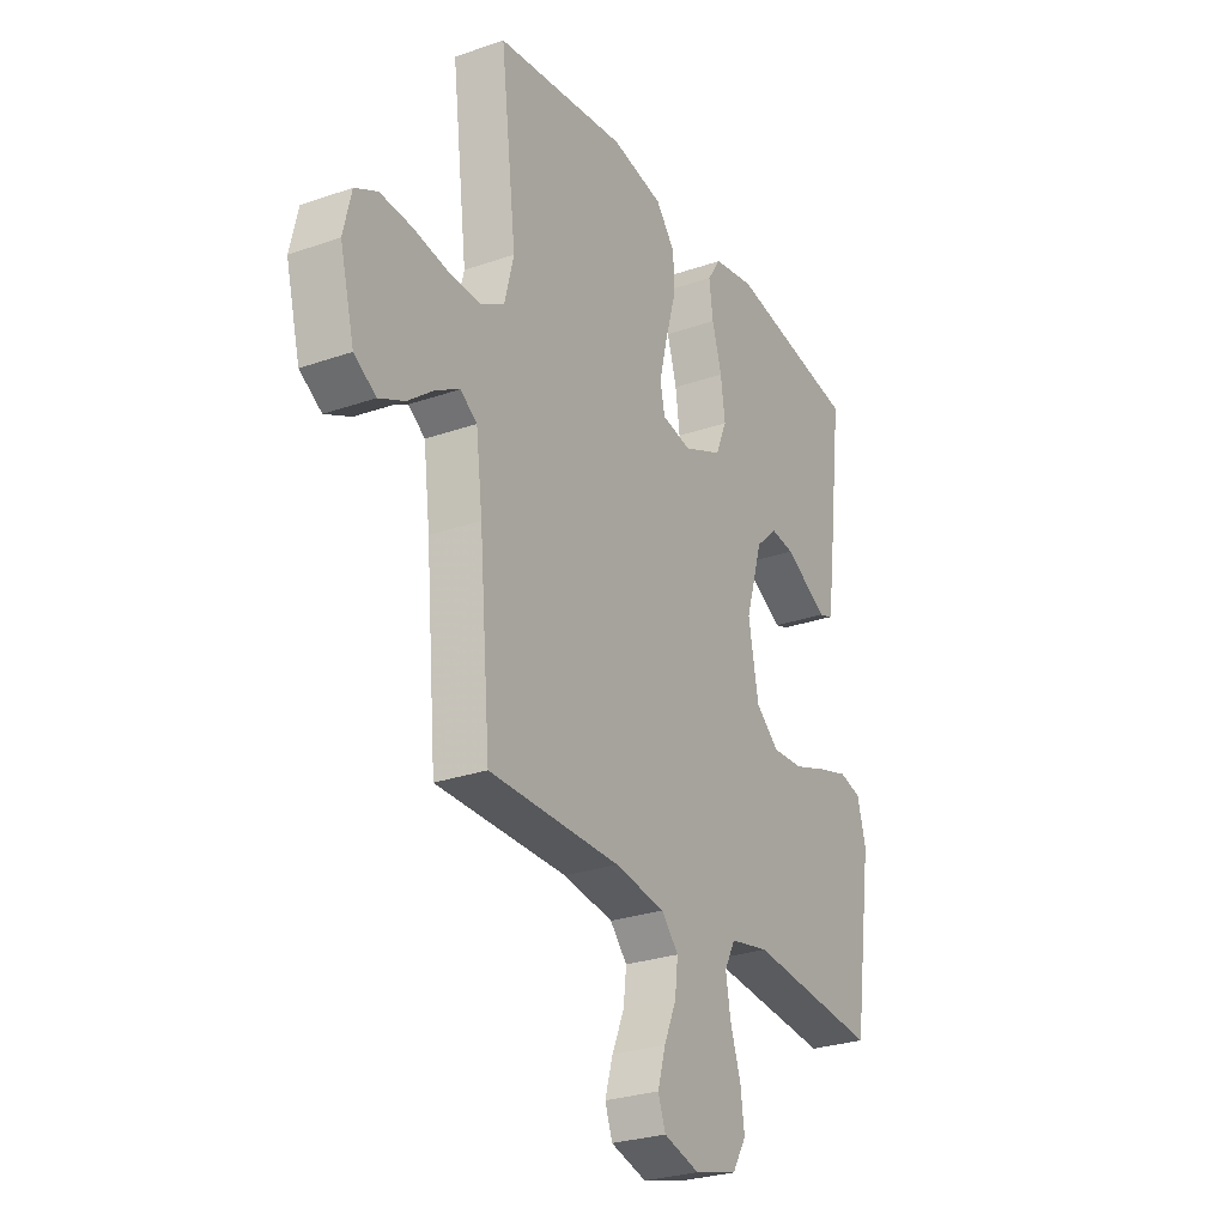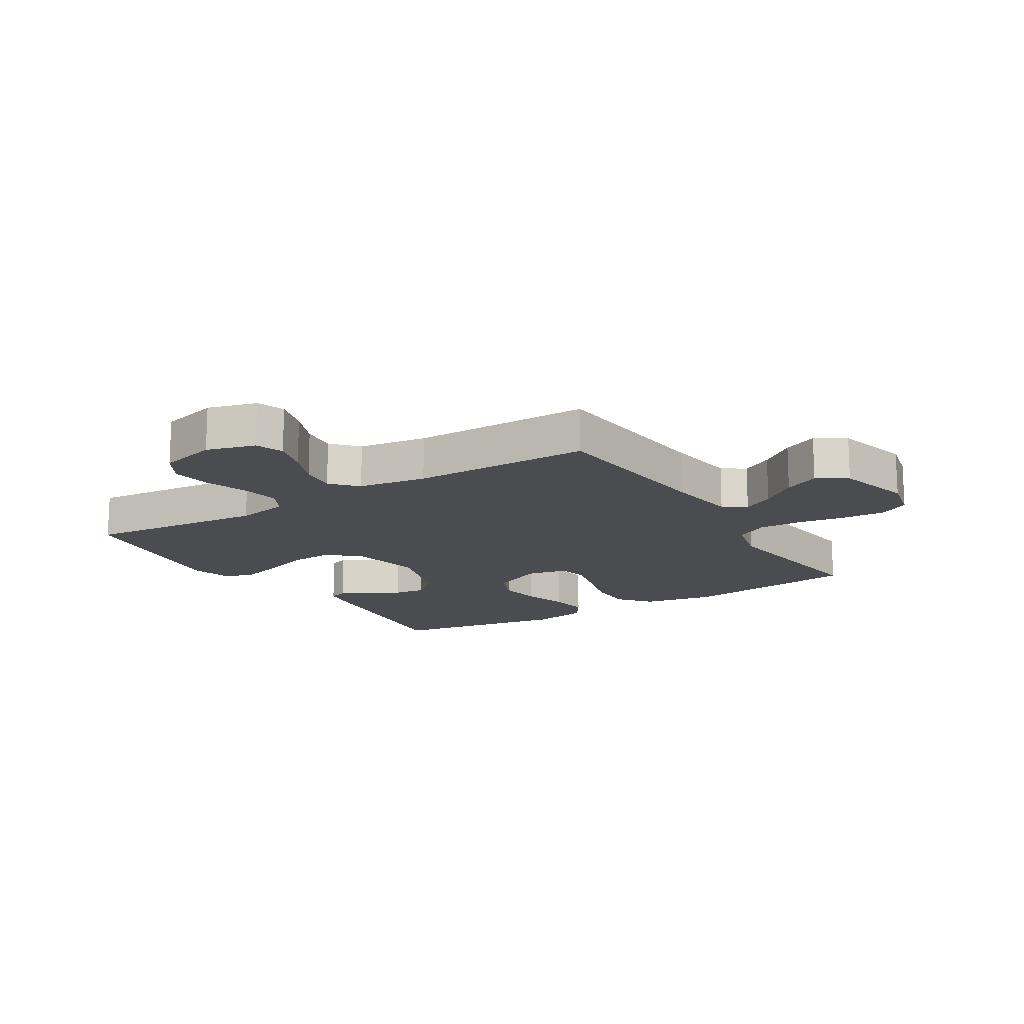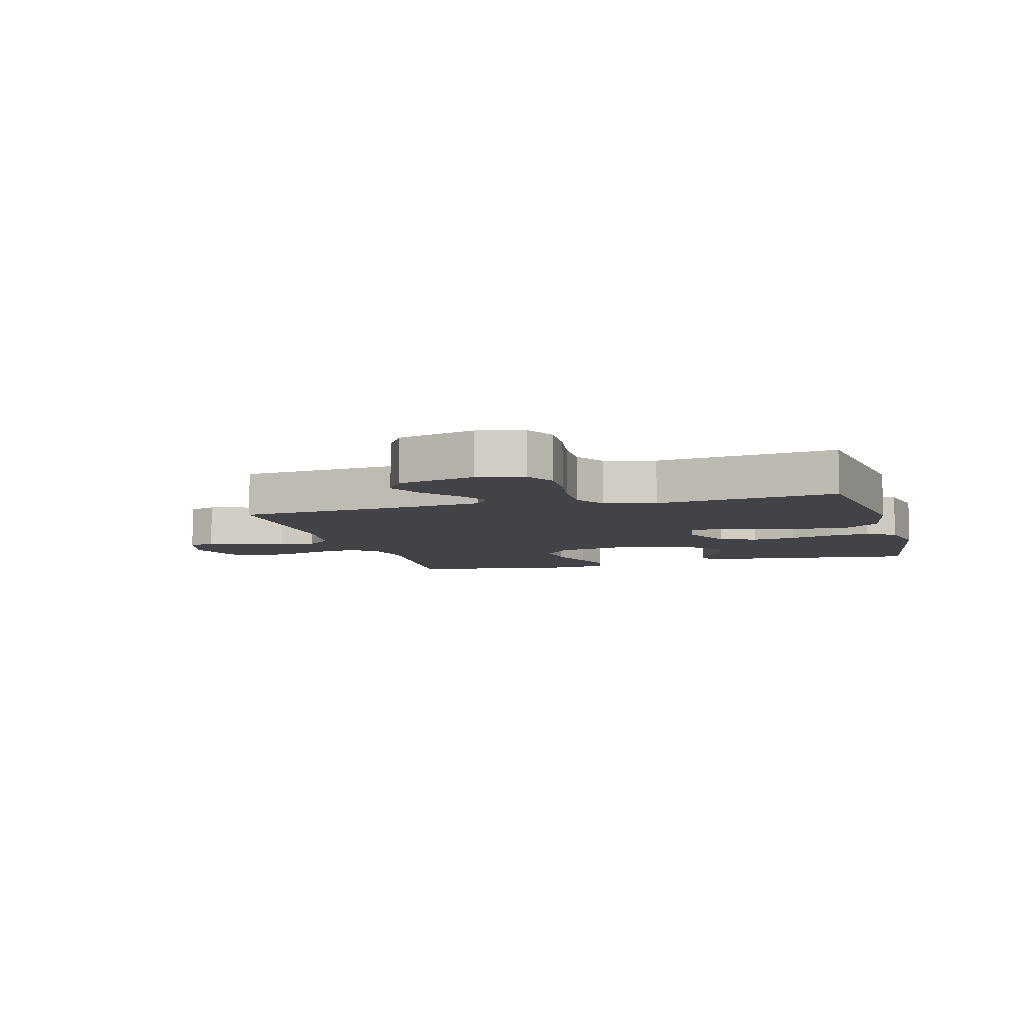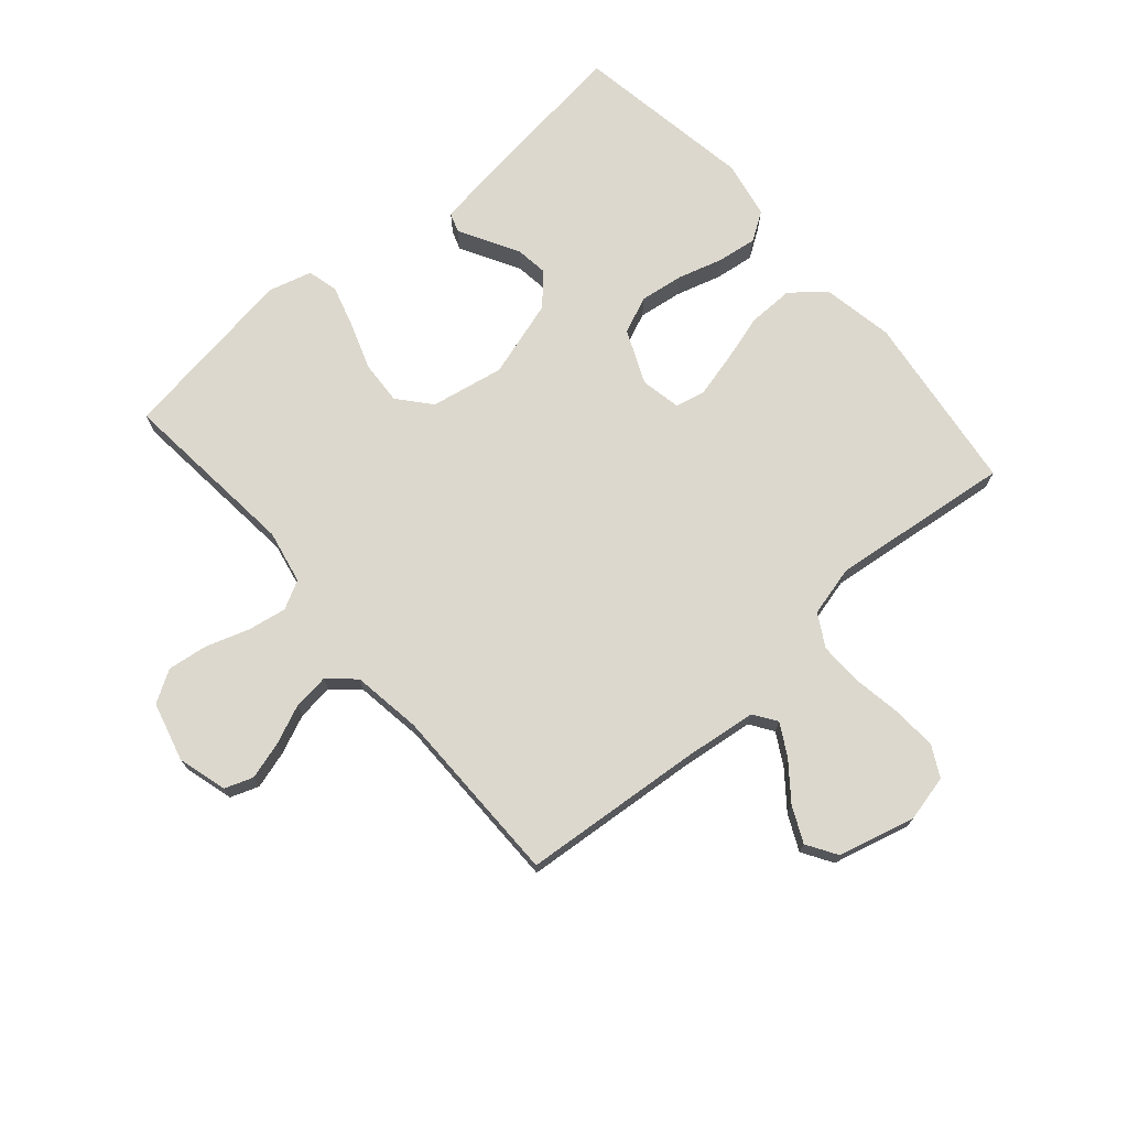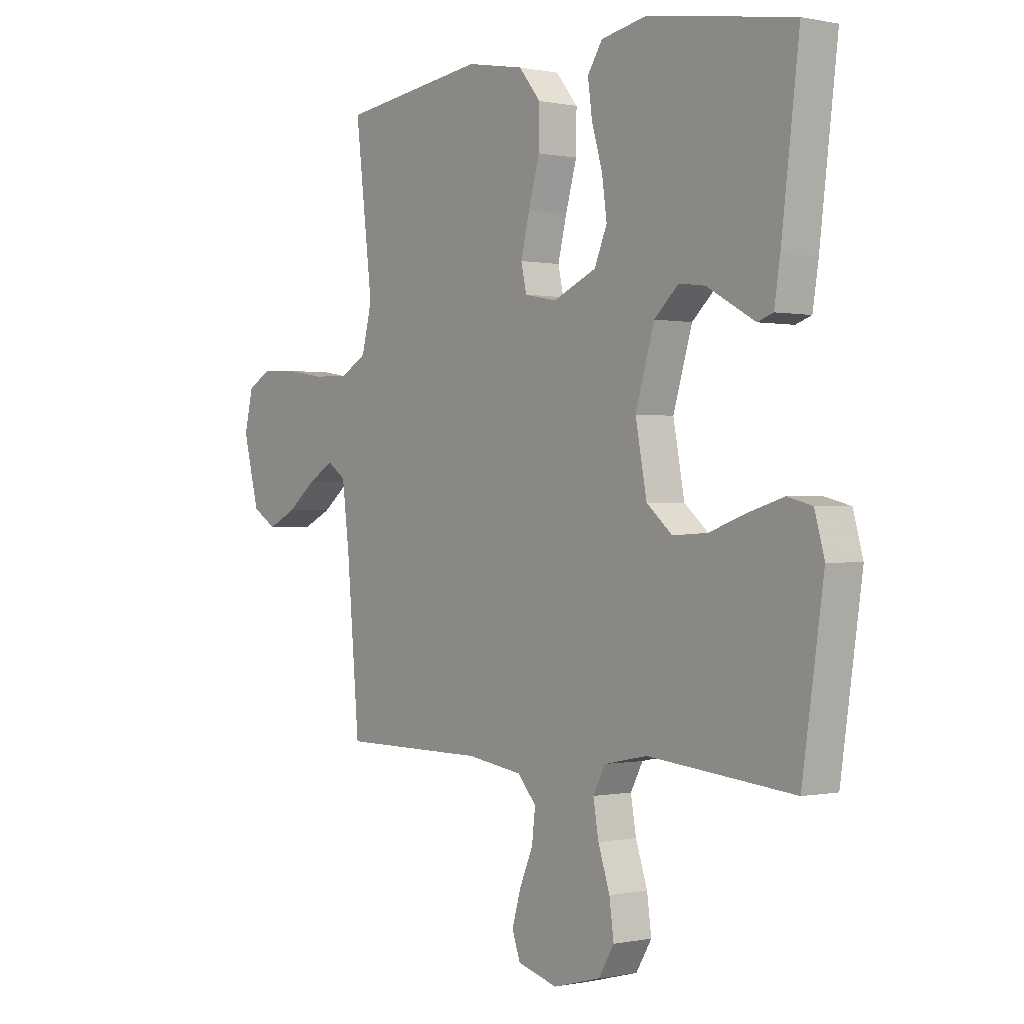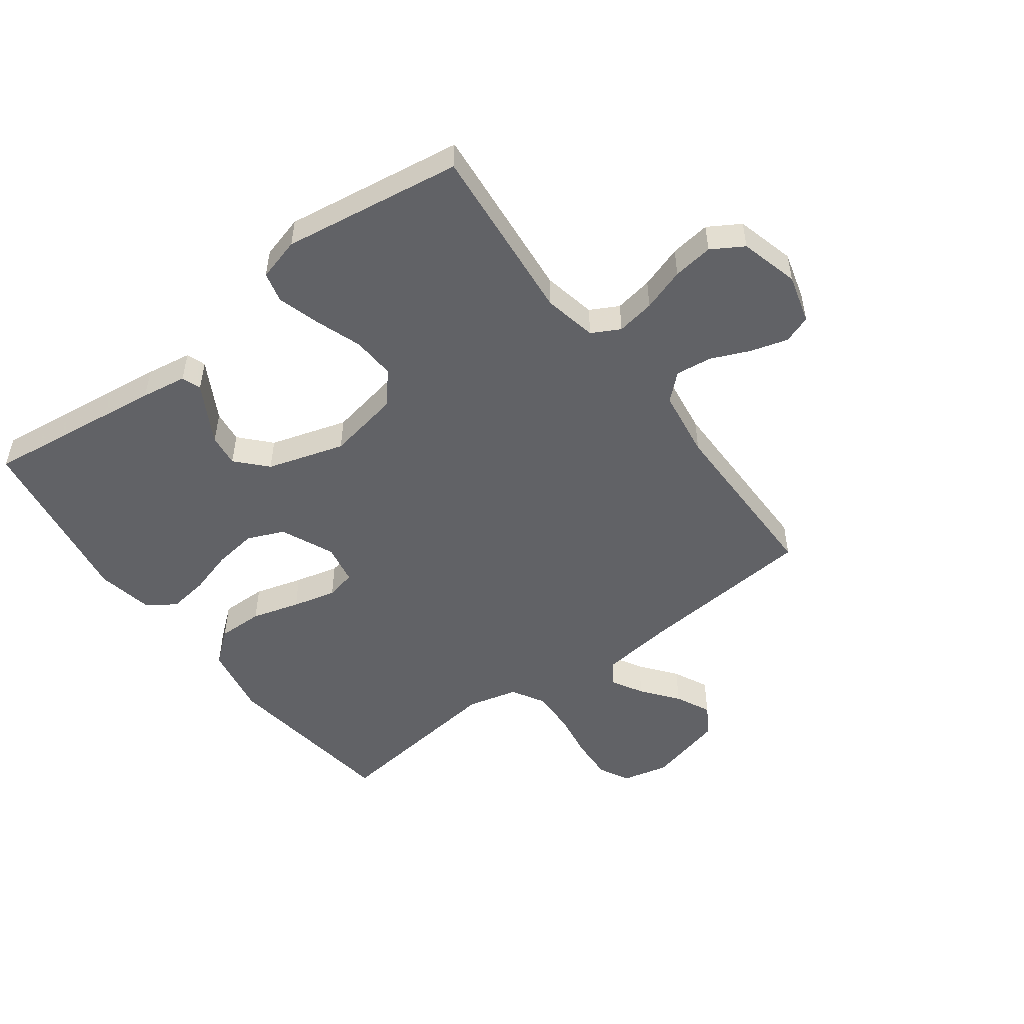
<metadata>
{"format":"obj","ext":"obj","renderer":"f3d","projection":"perspective","resolution":1024,"background":"white","views":[{"elev":-27.5,"azim":-61.8,"up":"+Z"},{"elev":-15.2,"azim":-148.1,"up":"+Y"},{"elev":-7.1,"azim":-74.3,"up":"+Y"},{"elev":72.6,"azim":-130.9,"up":"+Y"},{"elev":-0.1,"azim":51.9,"up":"+Z"},{"elev":-50.7,"azim":126.7,"up":"+Y"}]}
</metadata>
<code>
v -0.5 0.07 0.5
v -0.2 0.07 0.539
v -0.081 0.07 0.517
v -0.036 0.07 0.462
v -0.037 0.07 0.386
v -0.06 0.07 0.306
v -0.078 0.07 0.233
v -0.067 0.07 0.183
v 0 0.07 0.17
v 0.089 0.07 0.209
v 0.115 0.07 0.27
v 0.105 0.07 0.343
v 0.083 0.07 0.418
v 0.074 0.07 0.484
v 0.105 0.07 0.531
v 0.2 0.07 0.549
v 0.5 0.07 0.5
v 0.463 0.07 0.2
v 0.451 0.07 0.124
v 0.419 0.07 0.113
v 0.374 0.07 0.138
v 0.32 0.07 0.168
v 0.266 0.07 0.175
v 0.216 0.07 0.129
v 0.177 0.07 0
v 0.2 0.07 -0.122
v 0.253 0.07 -0.167
v 0.325 0.07 -0.163
v 0.402 0.07 -0.136
v 0.473 0.07 -0.115
v 0.524 0.07 -0.128
v 0.544 0.07 -0.2
v 0.5 0.07 -0.5
v 0.2 0.07 -0.471
v 0.111 0.07 -0.489
v 0.086 0.07 -0.536
v 0.097 0.07 -0.6
v 0.121 0.07 -0.672
v 0.13 0.07 -0.739
v 0.098 0.07 -0.792
v 0 0.07 -0.818
v -0.082 0.07 -0.795
v -0.099 0.07 -0.748
v -0.081 0.07 -0.686
v -0.053 0.07 -0.621
v -0.046 0.07 -0.561
v -0.085 0.07 -0.518
v -0.2 0.07 -0.501
v -0.5 0.07 -0.5
v -0.526 0.07 -0.2
v -0.541 0.07 -0.08
v -0.579 0.07 -0.054
v -0.632 0.07 -0.084
v -0.692 0.07 -0.131
v -0.751 0.07 -0.159
v -0.801 0.07 -0.128
v -0.834 0.07 0
v -0.816 0.07 0.077
v -0.765 0.07 0.104
v -0.692 0.07 0.1
v -0.613 0.07 0.087
v -0.539 0.07 0.085
v -0.485 0.07 0.116
v -0.464 0.07 0.2
v -0.5 0 0.5
v -0.2 0 0.539
v -0.081 0 0.517
v -0.036 0 0.462
v -0.037 0 0.386
v -0.06 0 0.306
v -0.078 0 0.233
v -0.067 0 0.183
v 0 0 0.17
v 0.089 0 0.209
v 0.115 0 0.27
v 0.105 0 0.343
v 0.083 0 0.418
v 0.074 0 0.484
v 0.105 0 0.531
v 0.2 0 0.549
v 0.5 0 0.5
v 0.463 0 0.2
v 0.451 0 0.124
v 0.419 0 0.113
v 0.374 0 0.138
v 0.32 0 0.168
v 0.266 0 0.175
v 0.216 0 0.129
v 0.177 0 0
v 0.2 0 -0.122
v 0.253 0 -0.167
v 0.325 0 -0.163
v 0.402 0 -0.136
v 0.473 0 -0.115
v 0.524 0 -0.128
v 0.544 0 -0.2
v 0.5 0 -0.5
v 0.2 0 -0.471
v 0.111 0 -0.489
v 0.086 0 -0.536
v 0.097 0 -0.6
v 0.121 0 -0.672
v 0.13 0 -0.739
v 0.098 0 -0.792
v 0 0 -0.818
v -0.082 0 -0.795
v -0.099 0 -0.748
v -0.081 0 -0.686
v -0.053 0 -0.621
v -0.046 0 -0.561
v -0.085 0 -0.518
v -0.2 0 -0.501
v -0.5 0 -0.5
v -0.526 0 -0.2
v -0.541 0 -0.08
v -0.579 0 -0.054
v -0.632 0 -0.084
v -0.692 0 -0.131
v -0.751 0 -0.159
v -0.801 0 -0.128
v -0.834 0 0
v -0.816 0 0.077
v -0.765 0 0.104
v -0.692 0 0.1
v -0.613 0 0.087
v -0.539 0 0.085
v -0.485 0 0.116
v -0.464 0 0.2
f 58 59 60 61
f 58 61 62
f 57 58 62
f 56 57 62
f 53 54 55 56
f 52 53 56 62
f 51 52 62 63
f 48 49 50
f 47 48 50 51
f 42 43 44 45
f 40 41 42 45
f 40 45 46
f 37 38 39 40
f 36 37 40 46
f 35 36 46 47
f 31 32 33 34
f 28 29 30 31
f 28 31 34 35
f 18 19 20 21
f 18 21 22
f 17 18 22 23
f 12 13 14 15
f 11 12 15 16
f 3 4 5 6
f 3 6 7
f 64 1 2 3
f 63 64 3 7
f 27 28 35 47
f 26 27 47 51
f 25 26 51 63
f 16 17 23 24
f 11 16 24 25
f 10 11 25
f 9 10 25
f 8 9 25 63
f 7 8 63
f 125 124 123 122
f 126 125 122
f 126 122 121
f 126 121 120
f 120 119 118 117
f 126 120 117 116
f 127 126 116 115
f 114 113 112
f 115 114 112 111
f 109 108 107 106
f 109 106 105 104
f 110 109 104
f 104 103 102 101
f 110 104 101 100
f 111 110 100 99
f 98 97 96 95
f 95 94 93 92
f 99 98 95 92
f 85 84 83 82
f 86 85 82
f 87 86 82 81
f 79 78 77 76
f 80 79 76 75
f 70 69 68 67
f 71 70 67
f 67 66 65 128
f 71 67 128 127
f 111 99 92 91
f 115 111 91 90
f 127 115 90 89
f 88 87 81 80
f 89 88 80 75
f 89 75 74
f 89 74 73
f 127 89 73 72
f 127 72 71
f 1 65 66 2
f 2 66 67 3
f 3 67 68 4
f 4 68 69 5
f 5 69 70 6
f 6 70 71 7
f 7 71 72 8
f 8 72 73 9
f 9 73 74 10
f 10 74 75 11
f 11 75 76 12
f 12 76 77 13
f 13 77 78 14
f 14 78 79 15
f 15 79 80 16
f 16 80 81 17
f 17 81 82 18
f 18 82 83 19
f 19 83 84 20
f 20 84 85 21
f 21 85 86 22
f 22 86 87 23
f 23 87 88 24
f 24 88 89 25
f 25 89 90 26
f 26 90 91 27
f 27 91 92 28
f 28 92 93 29
f 29 93 94 30
f 30 94 95 31
f 31 95 96 32
f 32 96 97 33
f 33 97 98 34
f 34 98 99 35
f 35 99 100 36
f 36 100 101 37
f 37 101 102 38
f 38 102 103 39
f 39 103 104 40
f 40 104 105 41
f 41 105 106 42
f 42 106 107 43
f 43 107 108 44
f 44 108 109 45
f 45 109 110 46
f 46 110 111 47
f 47 111 112 48
f 48 112 113 49
f 49 113 114 50
f 50 114 115 51
f 51 115 116 52
f 52 116 117 53
f 53 117 118 54
f 54 118 119 55
f 55 119 120 56
f 56 120 121 57
f 57 121 122 58
f 58 122 123 59
f 59 123 124 60
f 60 124 125 61
f 61 125 126 62
f 62 126 127 63
f 63 127 128 64
f 64 128 65 1

</code>
